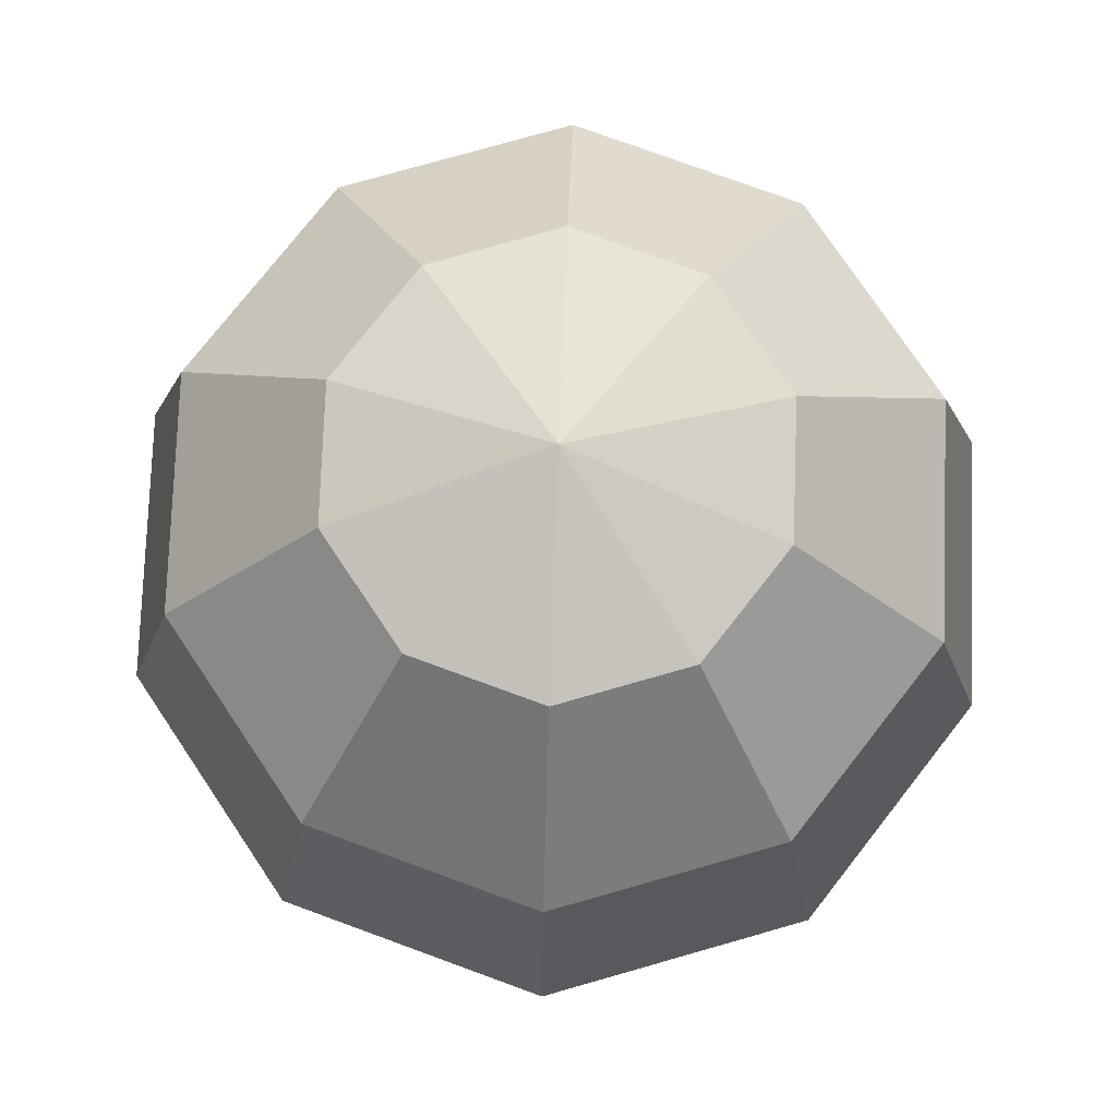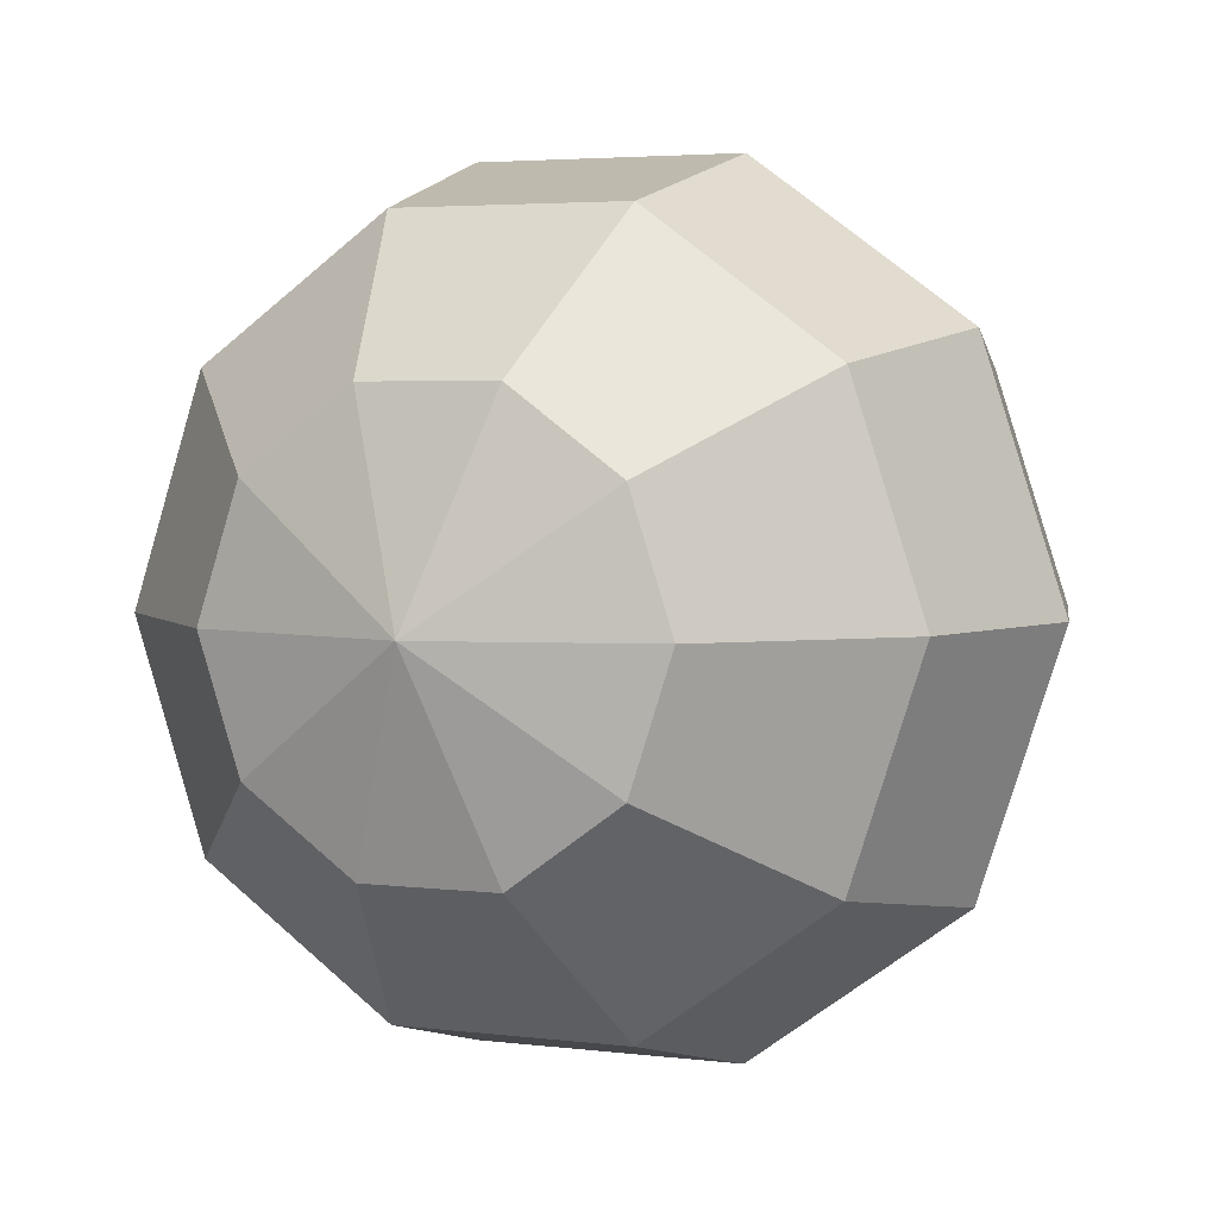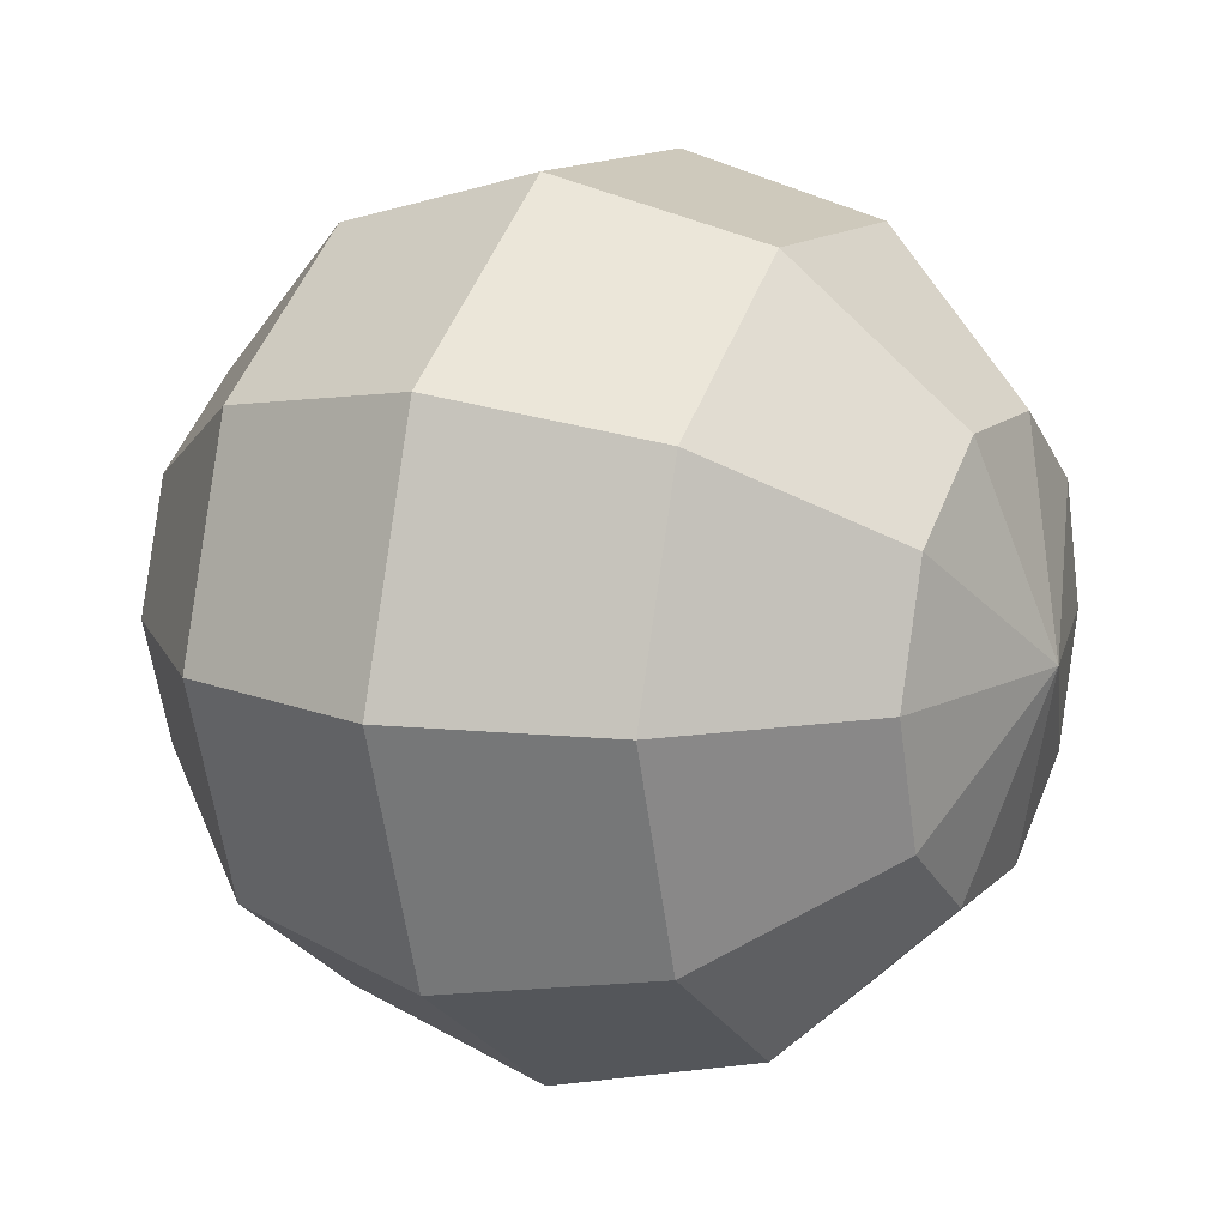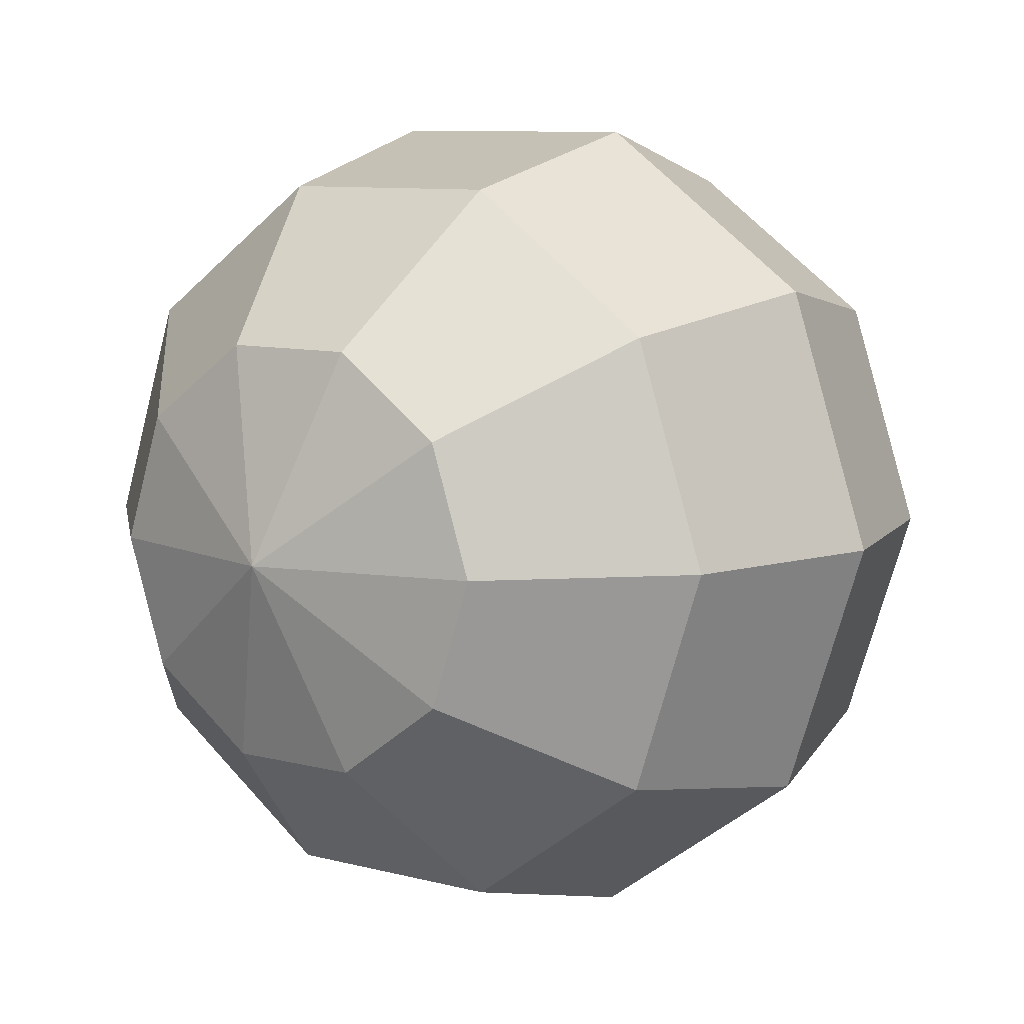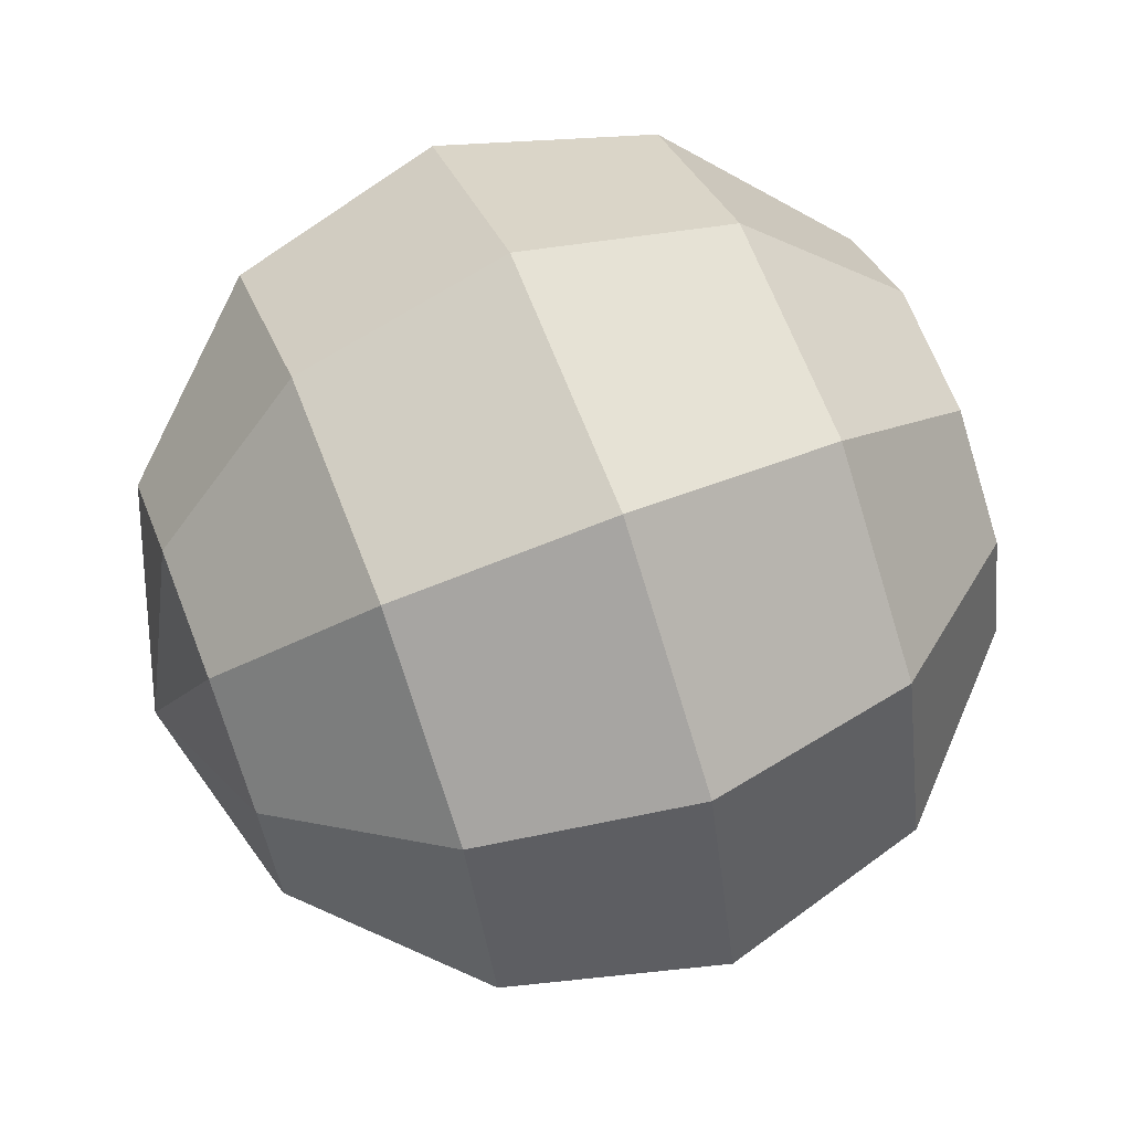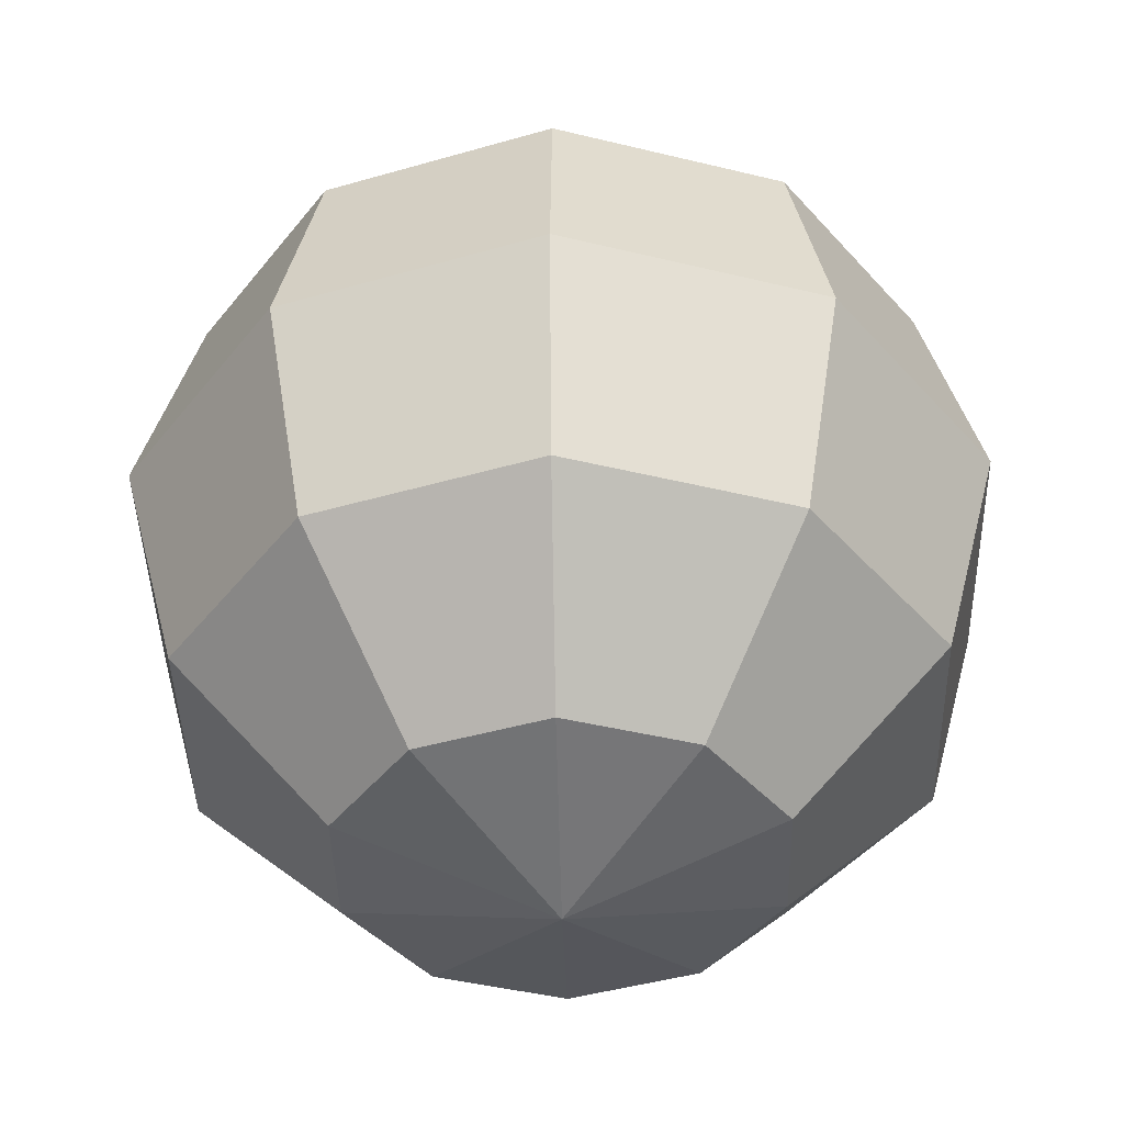
<metadata>
{"format":"obj","ext":"obj","renderer":"f3d","projection":"perspective","resolution":1024,"background":"white","views":[{"elev":76.8,"azim":128.1,"up":"+Y"},{"elev":3.7,"azim":-156.6,"up":"+Z"},{"elev":13.2,"azim":117.3,"up":"+Z"},{"elev":8.7,"azim":-144.1,"up":"+Z"},{"elev":67.4,"azim":-111.2,"up":"+Z"},{"elev":-41.7,"azim":-160.6,"up":"+Y"}]}
</metadata>
<code>
g default
v 0.8899 -1.877 -0.6466
v 0.3399 -1.877 -1.046
v -0.3399 -1.877 -1.046
v -0.8899 -1.877 -0.6466
v -1.1 -1.877 0
v -0.8899 -1.877 0.6466
v -0.3399 -1.877 1.046
v 0.3399 -1.877 1.046
v 0.8899 -1.877 0.6466
v 1.1 -1.877 0
v 1.541 -1.084 -1.12
v 0.5888 -1.084 -1.812
v -0.5888 -1.084 -1.812
v -1.541 -1.084 -1.12
v -1.905 -1.084 0
v -1.541 -1.084 1.12
v -0.5888 -1.084 1.812
v 0.5888 -1.084 1.812
v 1.541 -1.084 1.12
v 1.905 -1.084 0
v 1.78 0 -1.293
v 0.6798 0 -2.092
v -0.6798 0 -2.092
v -1.78 0 -1.293
v -2.2 0 0
v -1.78 0 1.293
v -0.6798 0 2.092
v 0.6798 0 2.092
v 1.78 0 1.293
v 2.2 0 0
v 1.541 1.084 -1.12
v 0.5888 1.084 -1.812
v -0.5888 1.084 -1.812
v -1.541 1.084 -1.12
v -1.905 1.084 0
v -1.541 1.084 1.12
v -0.5888 1.084 1.812
v 0.5888 1.084 1.812
v 1.541 1.084 1.12
v 1.905 1.084 0
v 0.8899 1.877 -0.6466
v 0.3399 1.877 -1.046
v -0.3399 1.877 -1.046
v -0.8899 1.877 -0.6466
v -1.1 1.877 0
v -0.8899 1.877 0.6466
v -0.3399 1.877 1.046
v 0.3399 1.877 1.046
v 0.8899 1.877 0.6466
v 1.1 1.877 0
v 0 -2.167 0
v 0 2.167 0
g pSphere1
f 1 2 12 11
f 2 3 13 12
f 3 4 14 13
f 4 5 15 14
f 5 6 16 15
f 6 7 17 16
f 7 8 18 17
f 8 9 19 18
f 9 10 20 19
f 10 1 11 20
f 11 12 22 21
f 12 13 23 22
f 13 14 24 23
f 14 15 25 24
f 15 16 26 25
f 16 17 27 26
f 17 18 28 27
f 18 19 29 28
f 19 20 30 29
f 20 11 21 30
f 21 22 32 31
f 22 23 33 32
f 23 24 34 33
f 24 25 35 34
f 25 26 36 35
f 26 27 37 36
f 27 28 38 37
f 28 29 39 38
f 29 30 40 39
f 30 21 31 40
f 31 32 42 41
f 32 33 43 42
f 33 34 44 43
f 34 35 45 44
f 35 36 46 45
f 36 37 47 46
f 37 38 48 47
f 38 39 49 48
f 39 40 50 49
f 40 31 41 50
f 2 1 51
f 3 2 51
f 4 3 51
f 5 4 51
f 6 5 51
f 7 6 51
f 8 7 51
f 9 8 51
f 10 9 51
f 1 10 51
f 41 42 52
f 42 43 52
f 43 44 52
f 44 45 52
f 45 46 52
f 46 47 52
f 47 48 52
f 48 49 52
f 49 50 52
f 50 41 52

</code>
